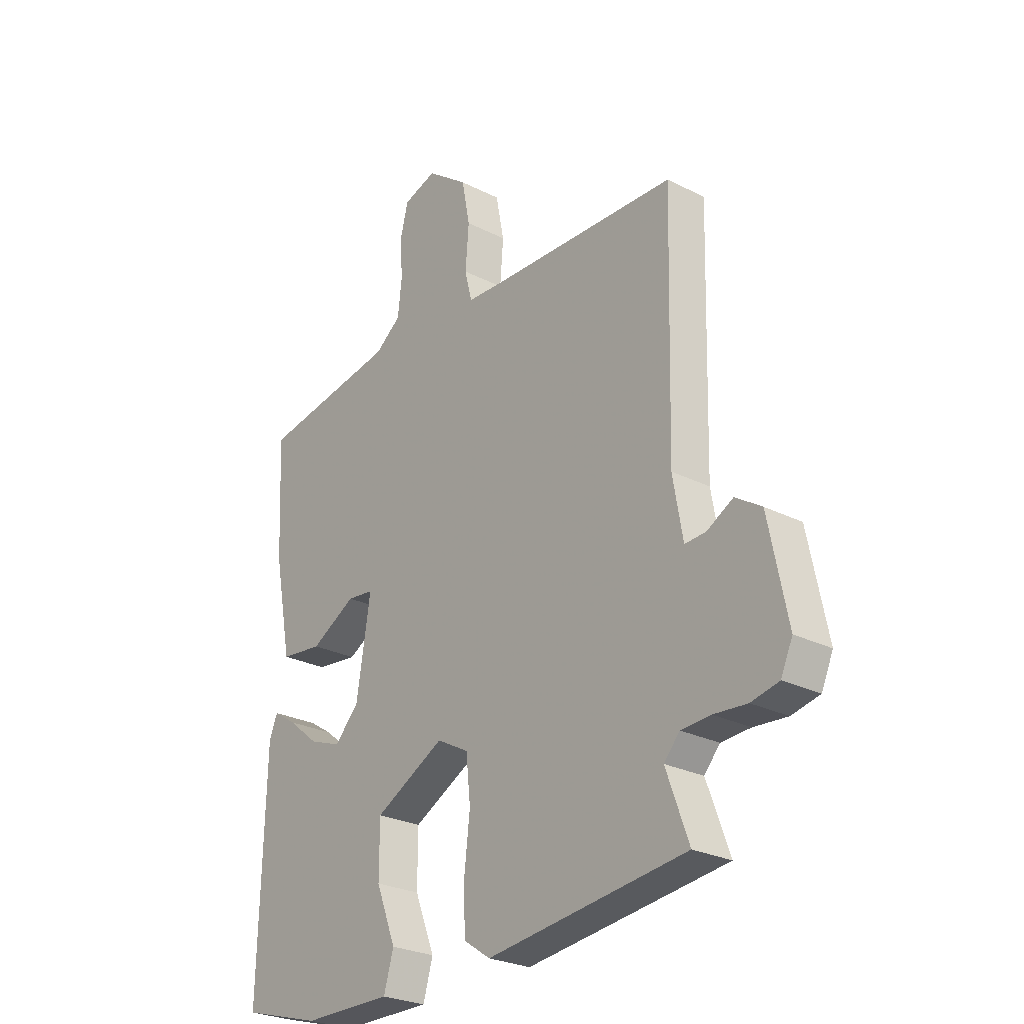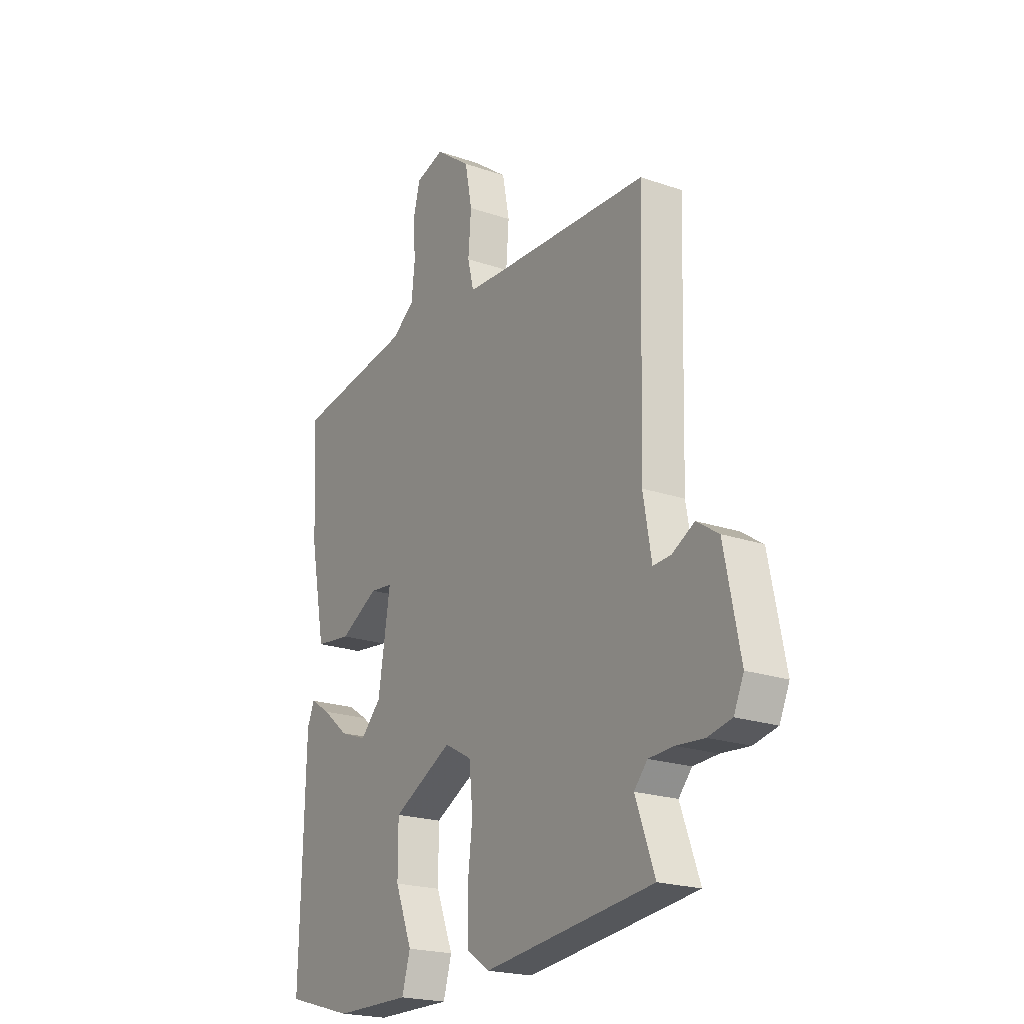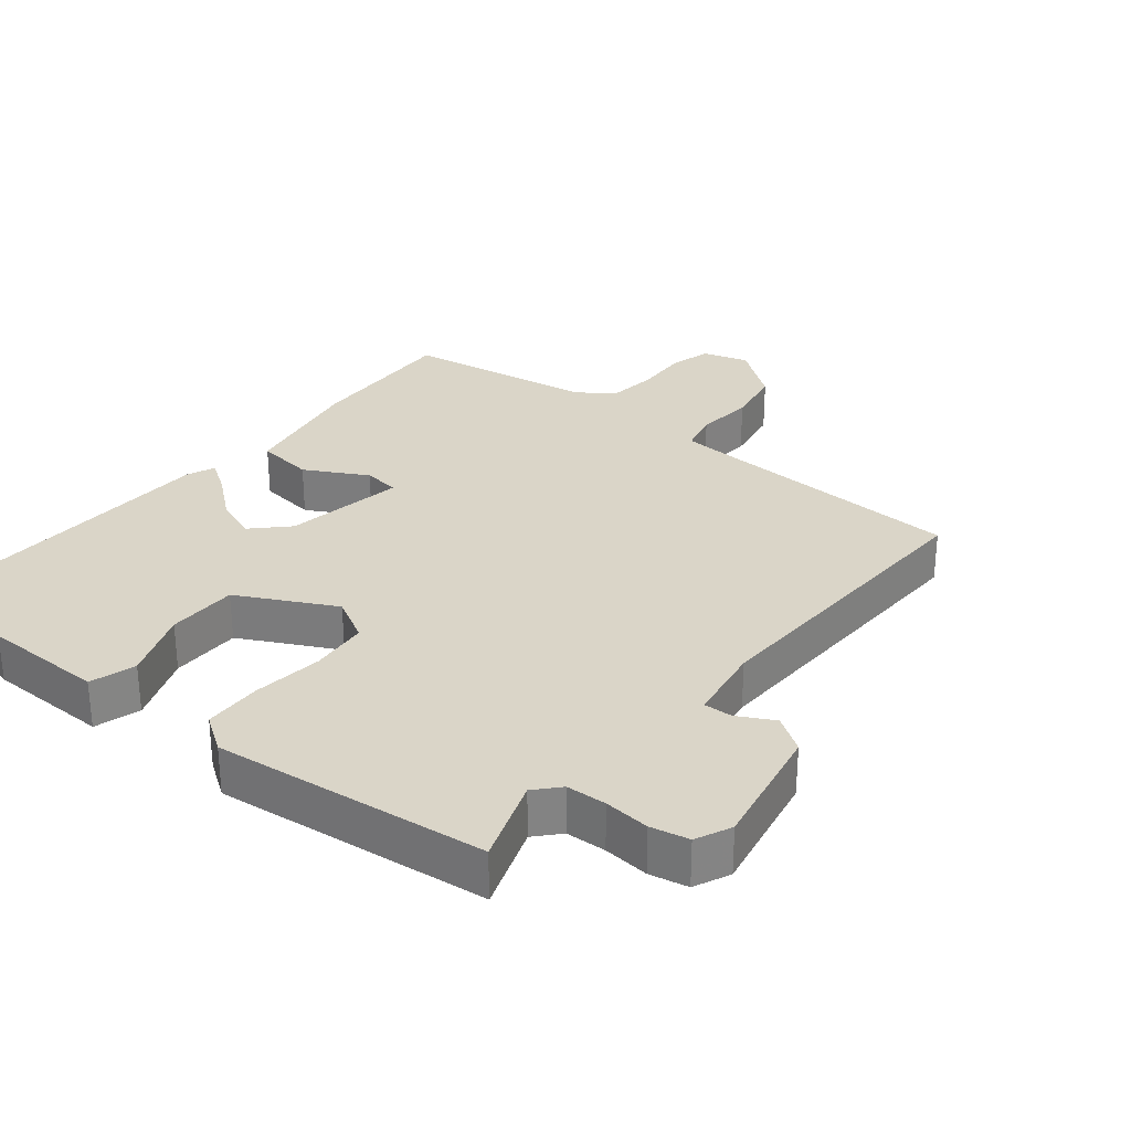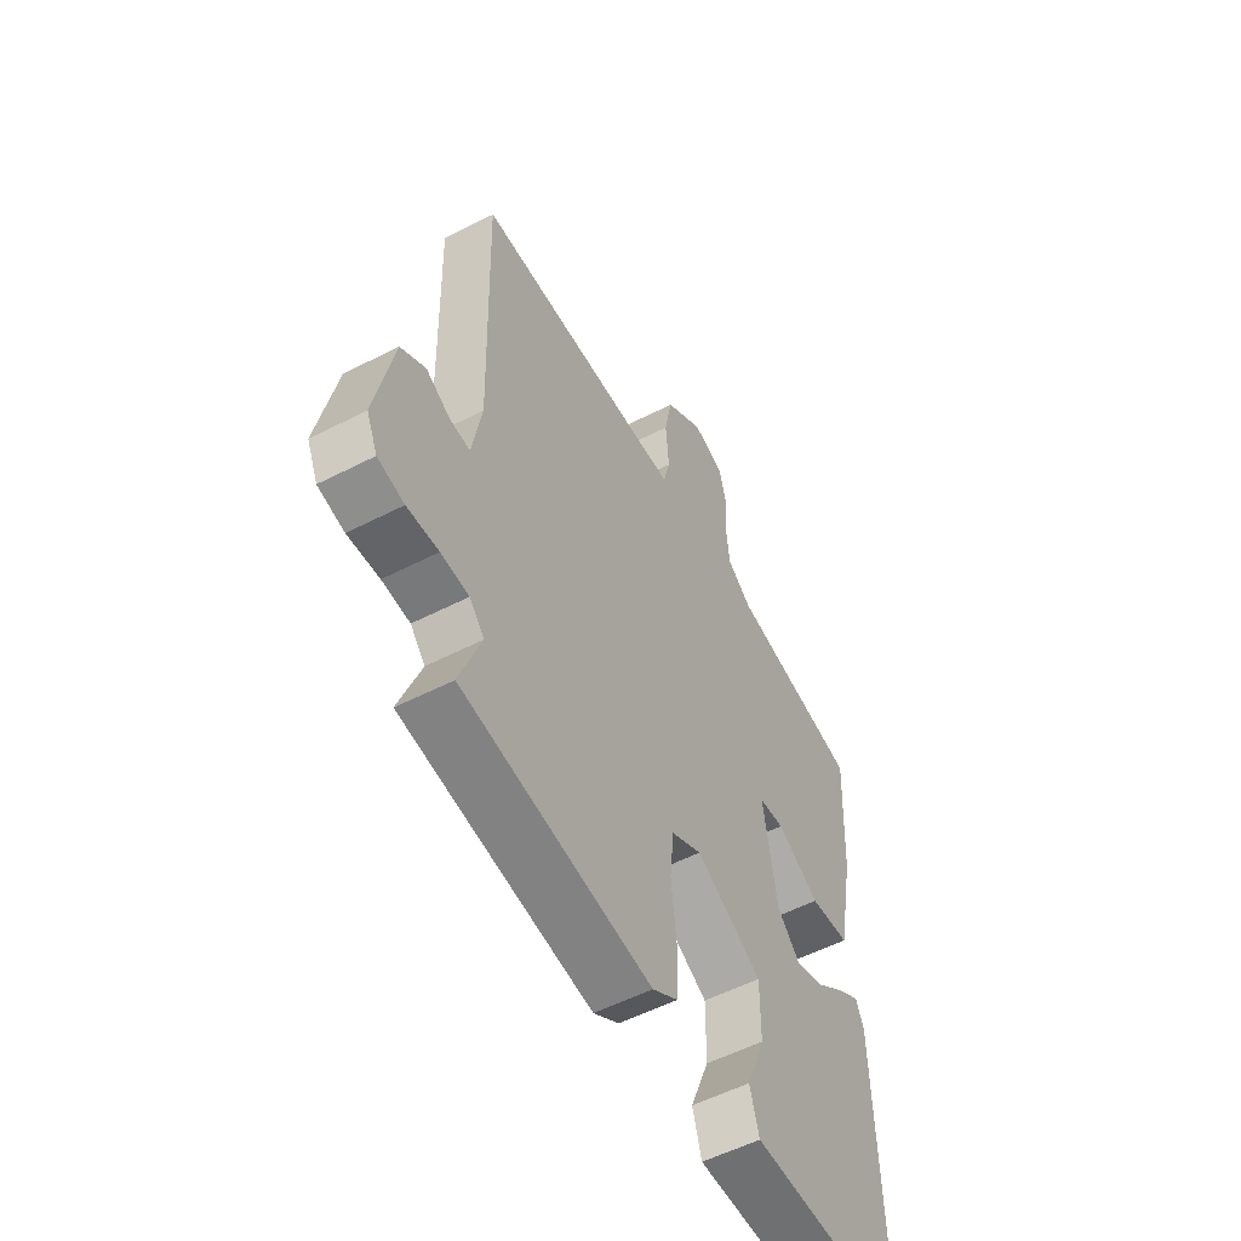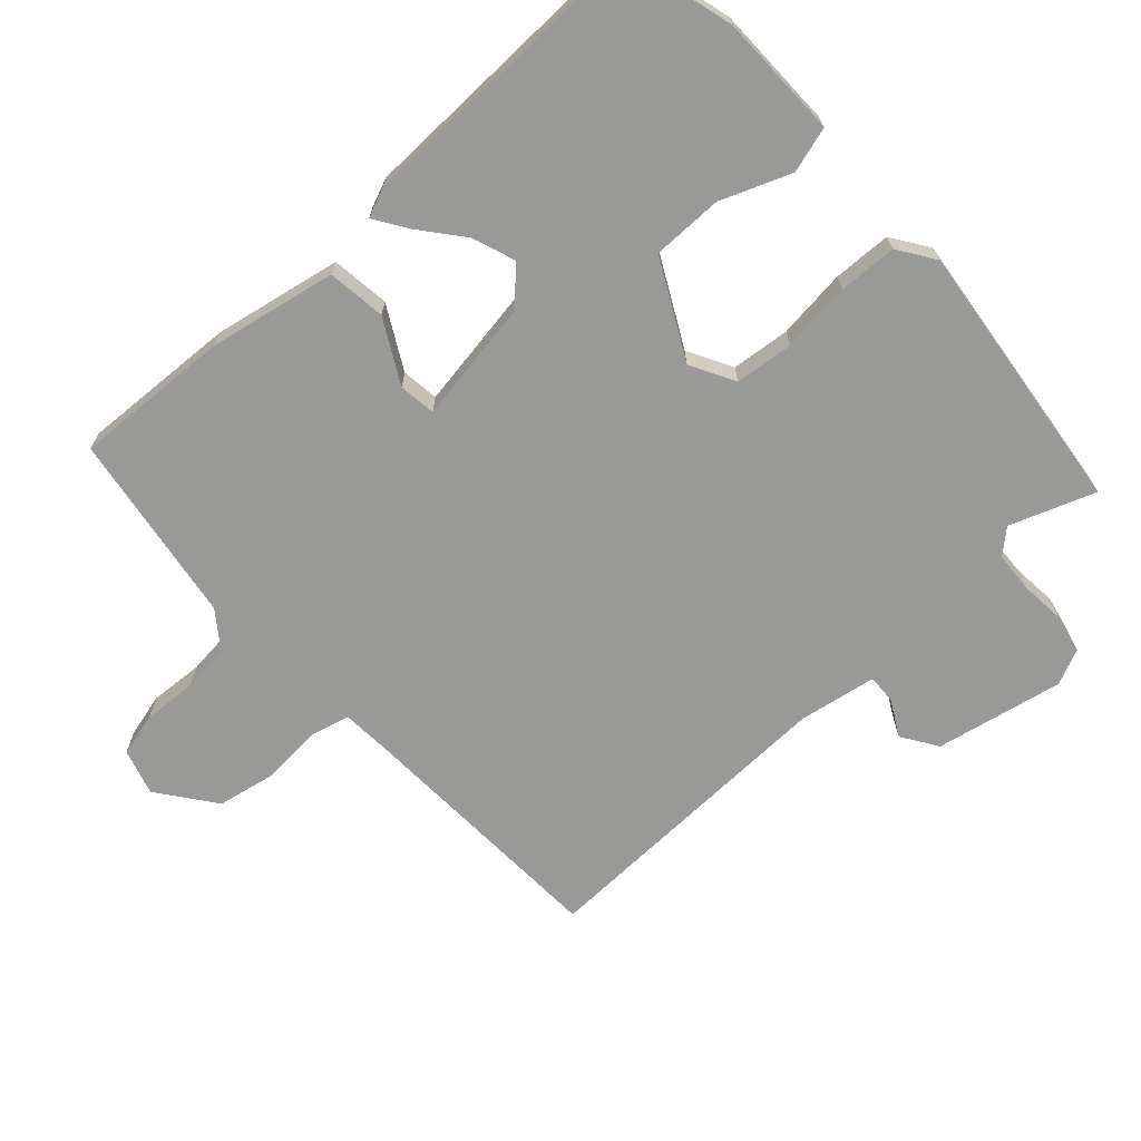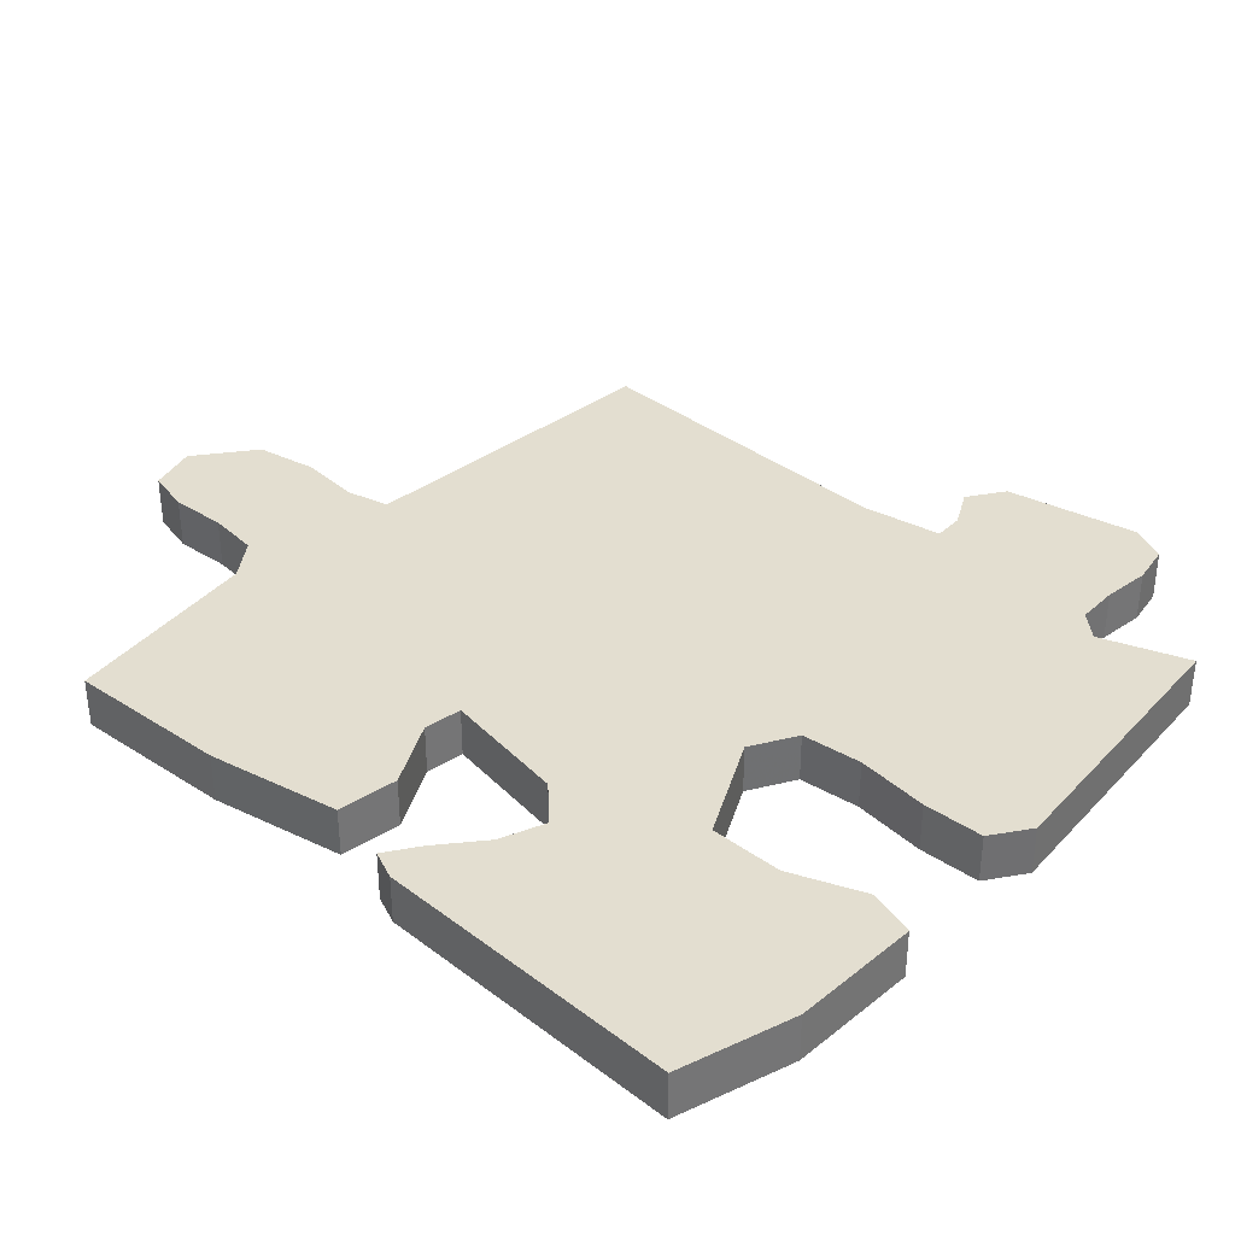
<metadata>
{"format":"obj","ext":"obj","renderer":"f3d","projection":"perspective","resolution":1024,"background":"white","views":[{"elev":-26.6,"azim":-128.4,"up":"+Z"},{"elev":-21.3,"azim":-121.5,"up":"+Z"},{"elev":29.4,"azim":-140.8,"up":"+Y"},{"elev":-55.3,"azim":-61.6,"up":"+Z"},{"elev":-68.8,"azim":132.4,"up":"+Y"},{"elev":35.7,"azim":133.3,"up":"+Y"}]}
</metadata>
<code>
v -0.5 0.07 0.5
v -0.118 0.07 0.517
v -0.038 0.07 0.522
v -0.023 0.07 0.582
v -0.03 0.07 0.67
v -0.013 0.07 0.758
v 0.072 0.07 0.822
v 0.141 0.07 0.801
v 0.157 0.07 0.737
v 0.152 0.07 0.657
v 0.16 0.07 0.584
v 0.214 0.07 0.544
v 0.5 0.07 0.5
v 0.488 0.07 0.267
v 0.451 0.07 0.077
v 0.364 0.07 0.066
v 0.271 0.07 0.117
v 0.216 0.07 0.11
v 0.245 0.07 -0.071
v 0.295 0.07 -0.122
v 0.36 0.07 -0.098
v 0.424 0.07 -0.046
v 0.472 0.07 -0.015
v 0.489 0.07 -0.056
v 0.5 0.07 -0.5
v 0.336 0.07 -0.546
v 0.152 0.07 -0.548
v 0.132 0.07 -0.48
v 0.173 0.07 -0.376
v 0.173 0.07 -0.271
v 0.029 0.07 -0.196
v -0.037 0.07 -0.232
v -0.046 0.07 -0.319
v -0.034 0.07 -0.423
v -0.037 0.07 -0.51
v -0.092 0.07 -0.547
v -0.5 0.07 -0.5
v -0.454 0.07 -0.374
v -0.486 0.07 -0.338
v -0.546 0.07 -0.335
v -0.614 0.07 -0.341
v -0.671 0.07 -0.329
v -0.695 0.07 -0.276
v -0.657 0.07 -0.086
v -0.604 0.07 -0.051
v -0.55 0.07 -0.08
v -0.507 0.07 -0.082
v -0.487 0.07 0.034
v -0.5 0 0.5
v -0.118 0 0.517
v -0.038 0 0.522
v -0.023 0 0.582
v -0.03 0 0.67
v -0.013 0 0.758
v 0.072 0 0.822
v 0.141 0 0.801
v 0.157 0 0.737
v 0.152 0 0.657
v 0.16 0 0.584
v 0.214 0 0.544
v 0.5 0 0.5
v 0.488 0 0.267
v 0.451 0 0.077
v 0.364 0 0.066
v 0.271 0 0.117
v 0.216 0 0.11
v 0.245 0 -0.071
v 0.295 0 -0.122
v 0.36 0 -0.098
v 0.424 0 -0.046
v 0.472 0 -0.015
v 0.489 0 -0.056
v 0.5 0 -0.5
v 0.336 0 -0.546
v 0.152 0 -0.548
v 0.132 0 -0.48
v 0.173 0 -0.376
v 0.173 0 -0.271
v 0.029 0 -0.196
v -0.037 0 -0.232
v -0.046 0 -0.319
v -0.034 0 -0.423
v -0.037 0 -0.51
v -0.092 0 -0.547
v -0.5 0 -0.5
v -0.454 0 -0.374
v -0.486 0 -0.338
v -0.546 0 -0.335
v -0.614 0 -0.341
v -0.671 0 -0.329
v -0.695 0 -0.276
v -0.657 0 -0.086
v -0.604 0 -0.051
v -0.55 0 -0.08
v -0.507 0 -0.082
v -0.487 0 0.034
f 44 45 46
f 43 44 46
f 42 43 46
f 41 42 46
f 40 41 46
f 39 40 46 47
f 38 39 47 48
f 36 37 38
f 35 36 38
f 34 35 38
f 33 34 38
f 48 1 2
f 38 48 2
f 33 38 2
f 32 33 2
f 27 28 29
f 26 27 29
f 25 26 29
f 24 25 29
f 23 24 29
f 22 23 29
f 21 22 29
f 20 21 29 30
f 19 20 30 31
f 15 16 17
f 14 15 17
f 13 14 17
f 12 13 17
f 11 12 17 18
f 8 9 10
f 7 8 10
f 6 7 10
f 5 6 10
f 4 5 10
f 3 4 10 11
f 32 2 3
f 31 32 3
f 19 31 3
f 18 19 3
f 3 11 18
f 94 93 92
f 94 92 91
f 94 91 90
f 94 90 89
f 94 89 88
f 95 94 88 87
f 96 95 87 86
f 86 85 84
f 86 84 83
f 86 83 82
f 86 82 81
f 50 49 96
f 50 96 86
f 50 86 81
f 50 81 80
f 77 76 75
f 77 75 74
f 77 74 73
f 77 73 72
f 77 72 71
f 77 71 70
f 77 70 69
f 78 77 69 68
f 79 78 68 67
f 65 64 63
f 65 63 62
f 65 62 61
f 65 61 60
f 66 65 60 59
f 58 57 56
f 58 56 55
f 58 55 54
f 58 54 53
f 58 53 52
f 59 58 52 51
f 51 50 80
f 51 80 79
f 51 79 67
f 51 67 66
f 66 59 51
f 1 49 50 2
f 2 50 51 3
f 3 51 52 4
f 4 52 53 5
f 5 53 54 6
f 6 54 55 7
f 7 55 56 8
f 8 56 57 9
f 9 57 58 10
f 10 58 59 11
f 11 59 60 12
f 12 60 61 13
f 13 61 62 14
f 14 62 63 15
f 15 63 64 16
f 16 64 65 17
f 17 65 66 18
f 18 66 67 19
f 19 67 68 20
f 20 68 69 21
f 21 69 70 22
f 22 70 71 23
f 23 71 72 24
f 24 72 73 25
f 25 73 74 26
f 26 74 75 27
f 27 75 76 28
f 28 76 77 29
f 29 77 78 30
f 30 78 79 31
f 31 79 80 32
f 32 80 81 33
f 33 81 82 34
f 34 82 83 35
f 35 83 84 36
f 36 84 85 37
f 37 85 86 38
f 38 86 87 39
f 39 87 88 40
f 40 88 89 41
f 41 89 90 42
f 42 90 91 43
f 43 91 92 44
f 44 92 93 45
f 45 93 94 46
f 46 94 95 47
f 47 95 96 48
f 48 96 49 1

</code>
